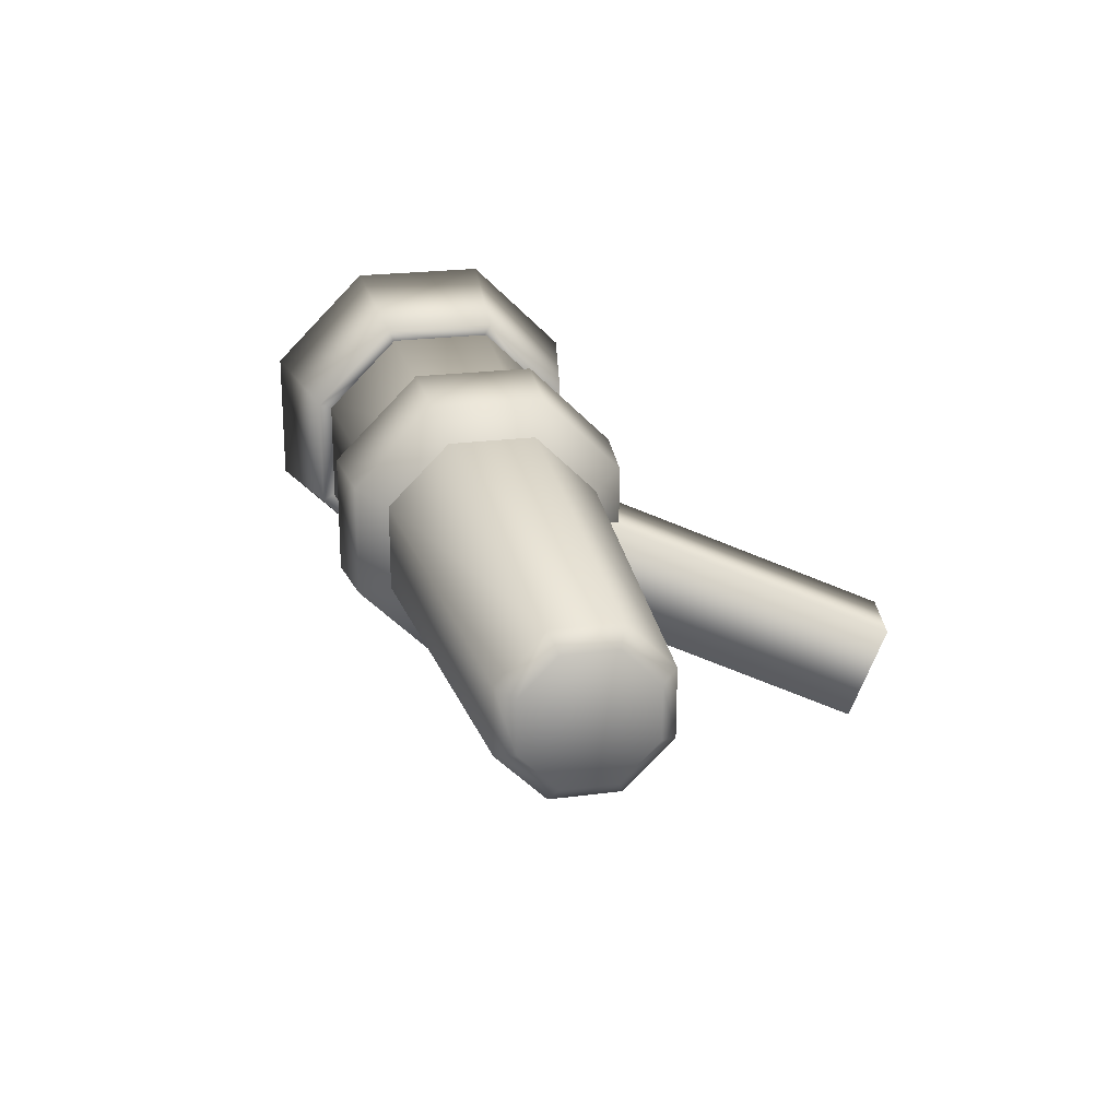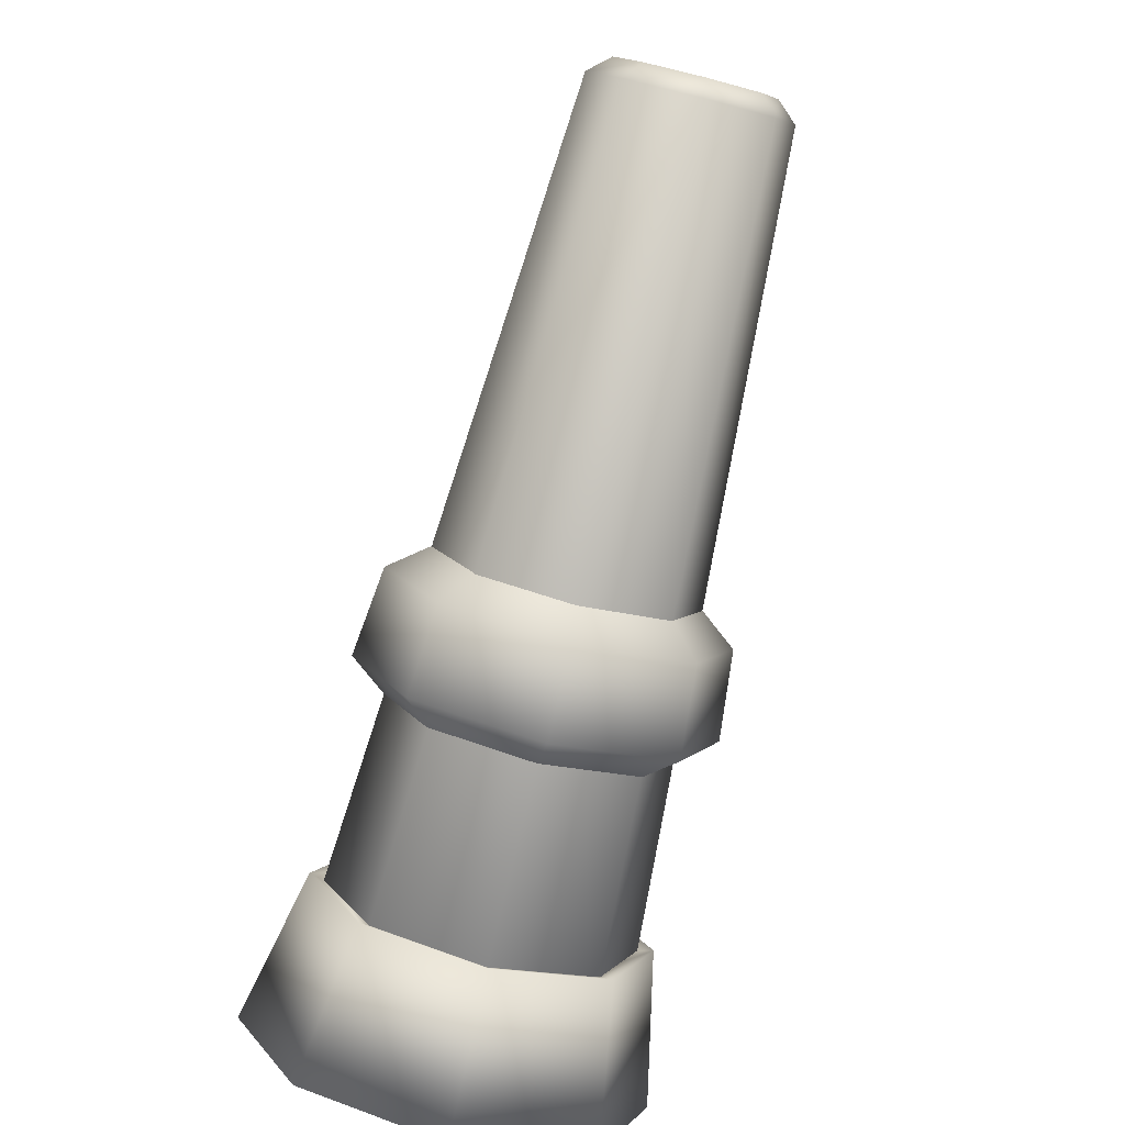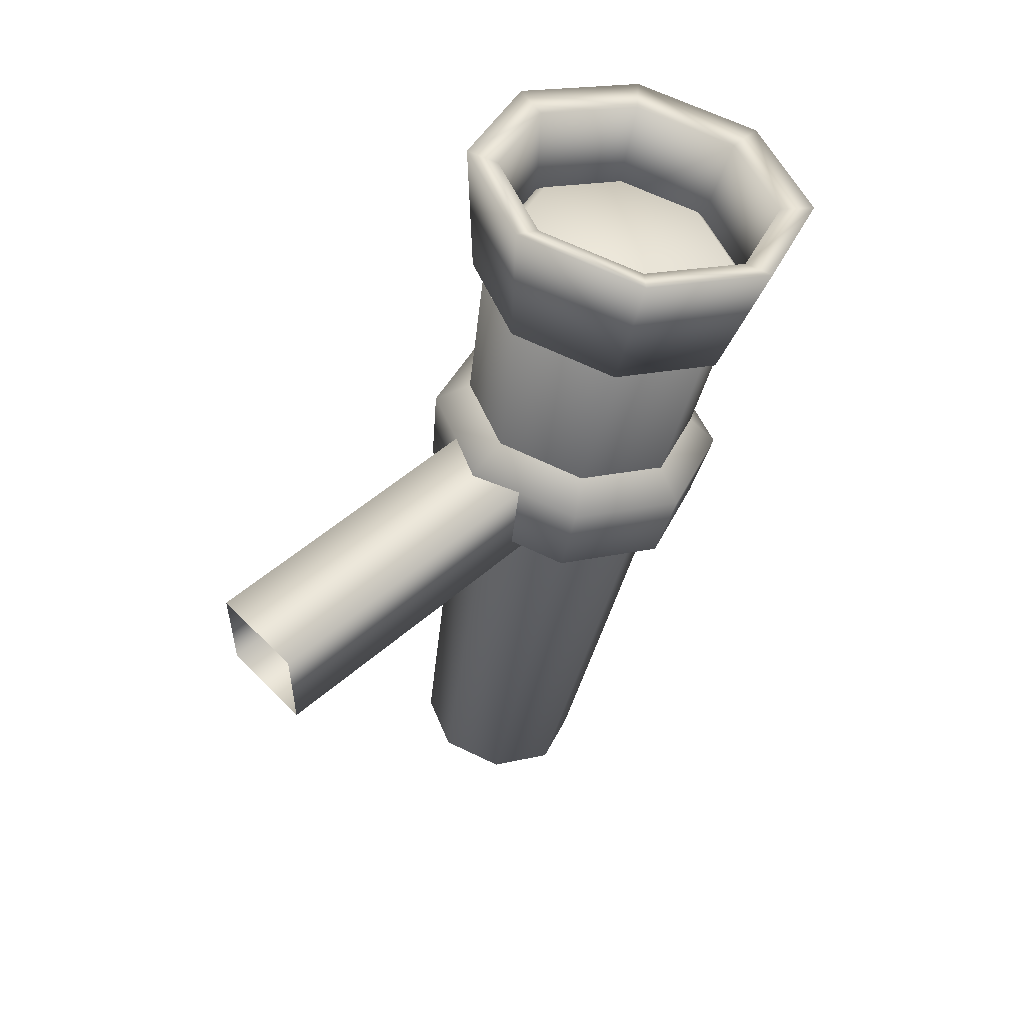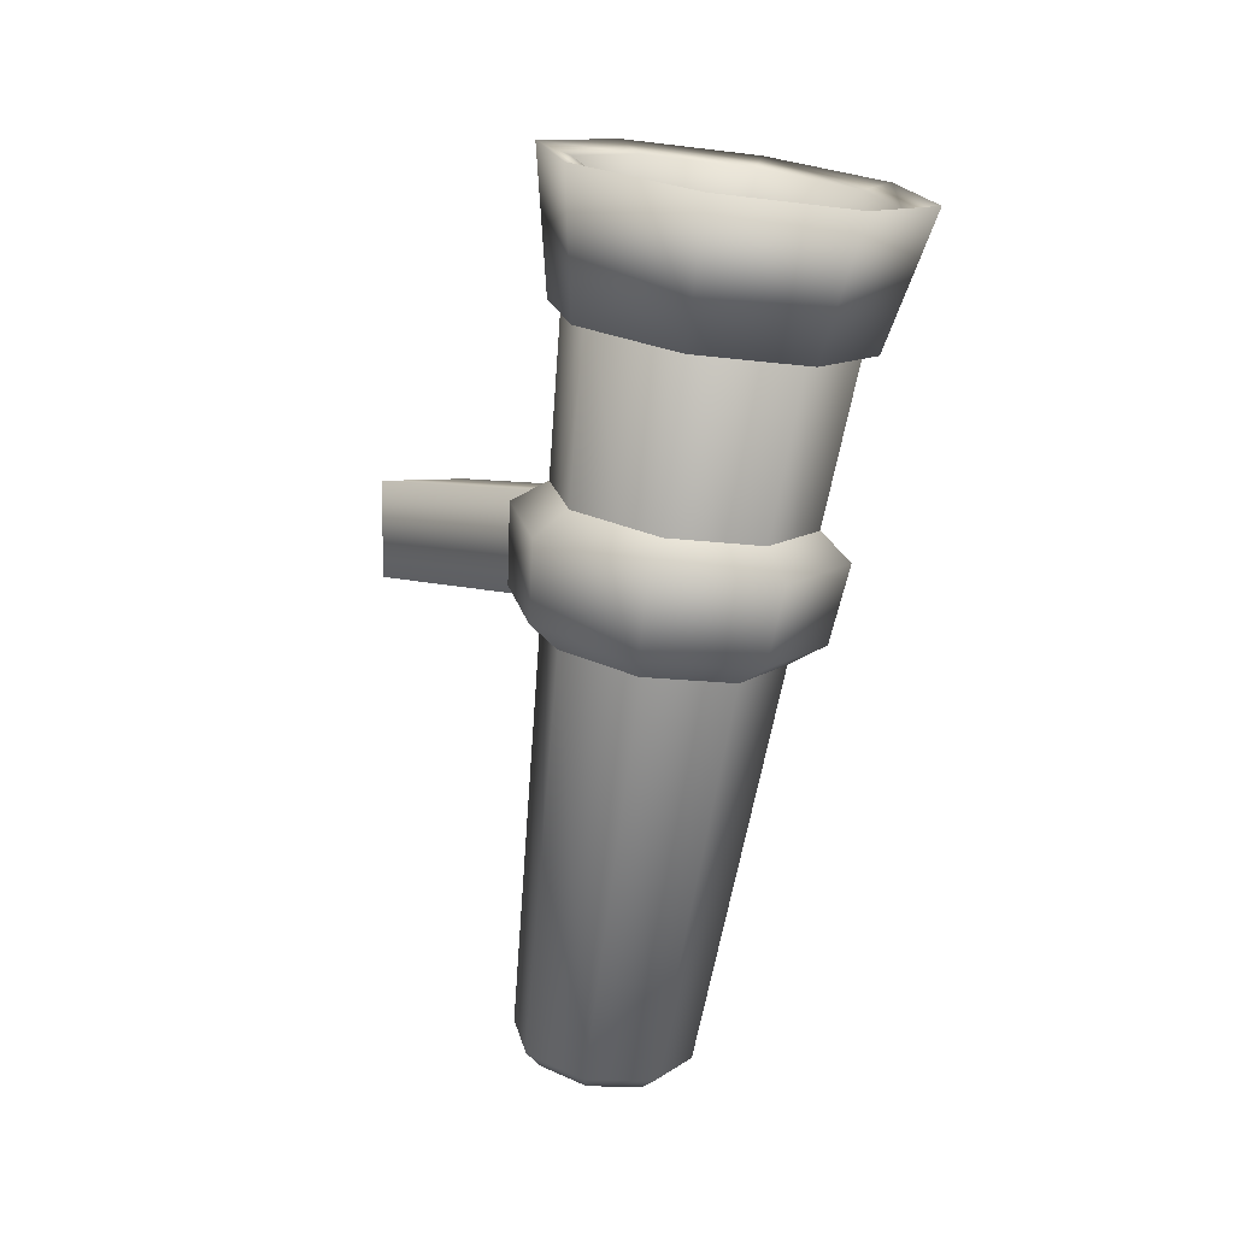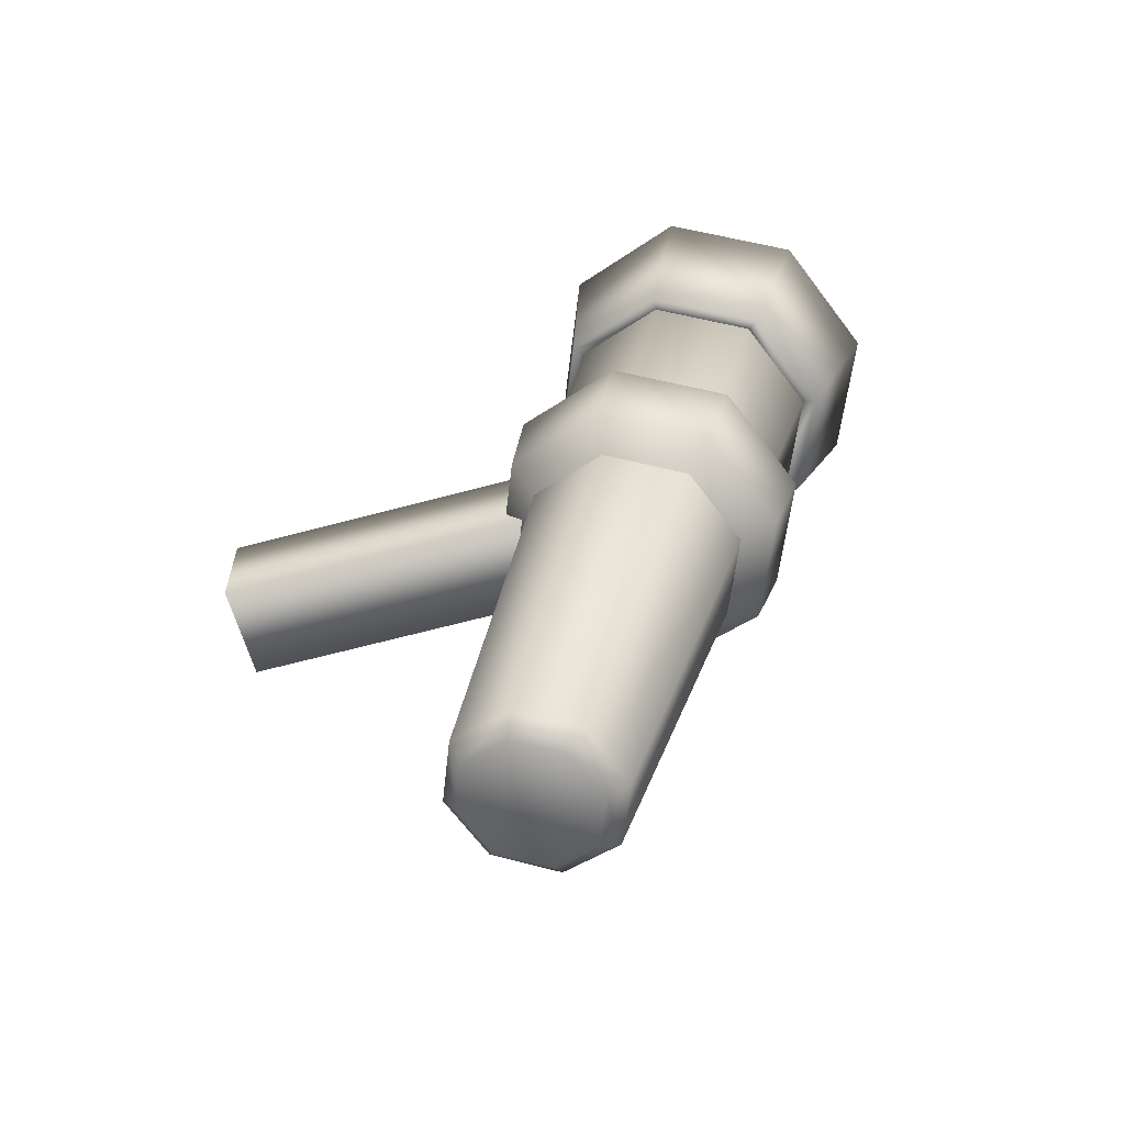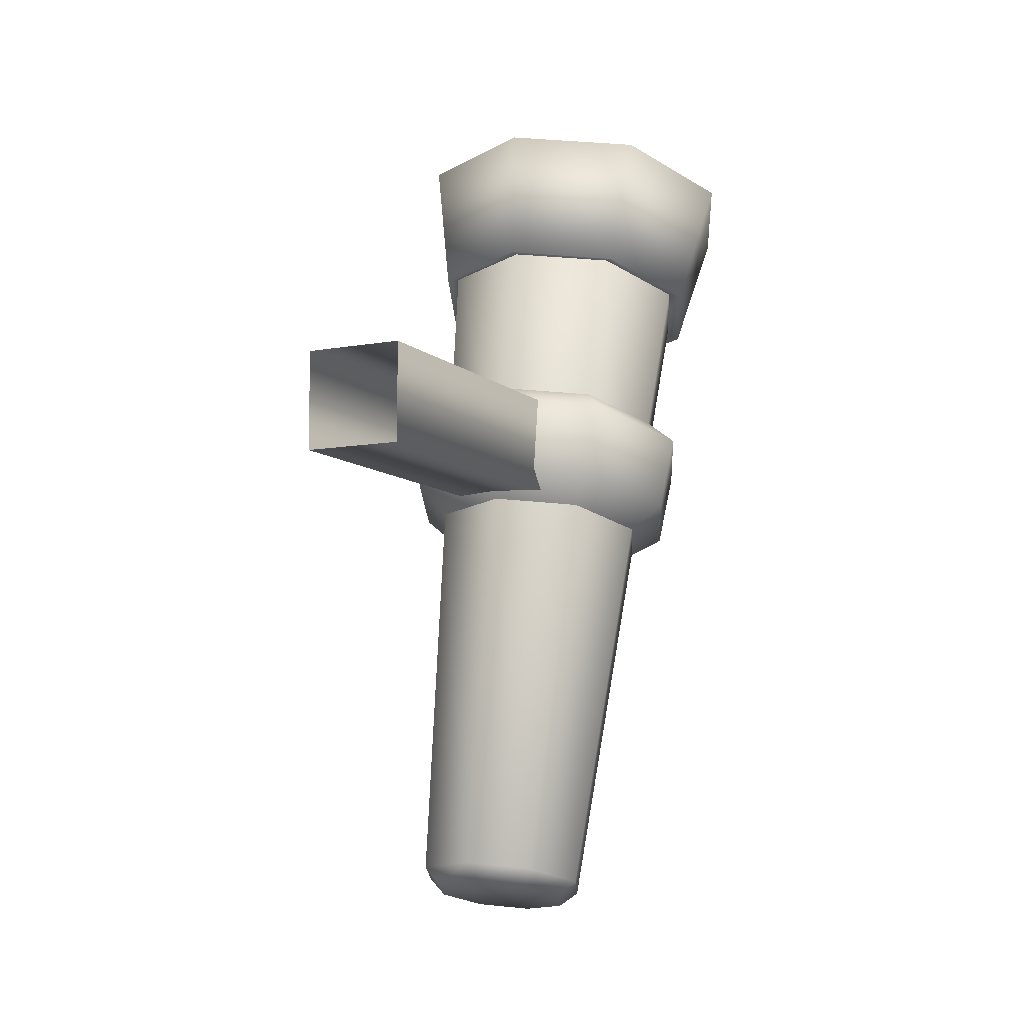
<metadata>
{"format":"obj","ext":"obj","renderer":"f3d","projection":"perspective","resolution":1024,"background":"white","views":[{"elev":-72.6,"azim":-112.0,"up":"+Y"},{"elev":-66.7,"azim":-14.6,"up":"+Z"},{"elev":53.5,"azim":47.2,"up":"+Y"},{"elev":5.4,"azim":144.8,"up":"+Y"},{"elev":-61.6,"azim":105.5,"up":"+Y"},{"elev":-8.6,"azim":26.3,"up":"+Y"}]}
</metadata>
<code>
o Cube__6__Scene
v -0 -0.1528 -0.4456
v -0 0.02759 -0.5116
v 0.08709 -0.1442 -0.4106
v 0.1017 0.03771 -0.4707
v 0.123 -0.1234 -0.3265
v 0.1437 0.06204 -0.3723
v 0.08709 -0.1025 -0.2423
v 0.1017 0.08637 -0.274
v -0 -0.09388 -0.2073
v -0 0.09648 -0.2331
v -0.08709 -0.1025 -0.2423
v -0.1017 0.08637 -0.274
v -0.123 -0.1234 -0.3265
v -0.1437 0.06204 -0.3723
v -0.08709 -0.1442 -0.4106
v -0.1017 0.03771 -0.4707
v -0 -0.6405 -0.2894
v -0 0.2808 -0.5796
v 0.06158 -0.6344 -0.2647
v 0.1043 0.2912 -0.5377
v 0.08709 -0.6196 -0.2049
v 0.1476 0.3163 -0.4364
v 0.06158 -0.6048 -0.1451
v 0.1043 0.3413 -0.3351
v -0 -0.5987 -0.1204
v -0 0.3517 -0.2932
v -0.06158 -0.6048 -0.1451
v -0.1043 0.3413 -0.3351
v -0.08709 -0.6196 -0.2049
v -0.1476 0.3163 -0.4364
v -0.06158 -0.6344 -0.2647
v -0.1043 0.2912 -0.5377
v -0 -0.1375 -0.4743
v 0.103 -0.1273 -0.4328
v 0.1457 -0.1025 -0.3328
v 0.103 -0.0778 -0.2328
v -0 -0.06755 -0.1913
v -0.103 -0.0778 -0.2328
v -0.1457 -0.1025 -0.3328
v -0.103 -0.1273 -0.4328
v -0 -0.12 -0.5207
v 0.1328 -0.1068 -0.4673
v 0.1404 -0.01227 -0.4985
v -0 -0.02624 -0.555
v 0.1878 -0.07488 -0.3384
v 0.1985 0.02143 -0.3623
v 0.1328 -0.043 -0.2095
v 0.1404 0.05514 -0.226
v -0 -0.02979 -0.1561
v -0 0.0691 -0.1695
v -0.1328 -0.043 -0.2095
v -0.1404 0.05514 -0.226
v -0.1878 -0.07488 -0.3384
v -0.1985 0.02143 -0.3623
v -0.1328 -0.1068 -0.4673
v -0.1404 -0.01227 -0.4985
v -0.06294 -0.06294 0.2026
v -0.06294 0.06294 0.2026
v -0.06294 -0.06294 -0.233
v -0.06294 0.06294 -0.233
v 0.06294 -0.06294 0.2026
v 0.06294 0.06294 0.2026
v 0.06294 -0.06294 -0.233
v 0.06294 0.06294 -0.233
v -0 -0.6259 -0.317
v 0.07803 -0.6182 -0.2856
v 0.1104 -0.5994 -0.2099
v 0.07803 -0.5807 -0.1341
v -0 -0.5729 -0.1028
v -0.07803 -0.5807 -0.1341
v -0.1104 -0.5994 -0.2099
v -0.07803 -0.6182 -0.2856
v 0.123 0.264 -0.5501
v -0 0.2517 -0.5996
v 0.1739 0.2935 -0.4308
v 0.123 0.323 -0.3114
v -0 0.3352 -0.2619
v -0.123 0.323 -0.3114
v -0.1739 0.2935 -0.4308
v -0.123 0.264 -0.5501
v -0 0.2058 -0.6044
v 0.1328 0.219 -0.551
v 0.159 0.3784 -0.6193
v -0 0.3626 -0.6832
v 0.1878 0.2509 -0.4221
v 0.2249 0.4166 -0.4649
v 0.1328 0.2827 -0.2932
v 0.159 0.4548 -0.3105
v -0 0.296 -0.2398
v -0 0.4706 -0.2466
v -0.1328 0.2827 -0.2932
v -0.159 0.4548 -0.3105
v -0.1878 0.2509 -0.4221
v -0.2249 0.4166 -0.4649
v -0.1328 0.219 -0.551
v -0.159 0.3784 -0.6193
v -0 0.223 -0.5729
v 0.1083 0.2337 -0.5294
v 0.1297 0.3754 -0.5883
v -0 0.3625 -0.6405
v 0.1531 0.2597 -0.4243
v 0.1834 0.4065 -0.4624
v 0.1083 0.2857 -0.3191
v 0.1297 0.4377 -0.3365
v -0 0.2965 -0.2756
v -0 0.4506 -0.2844
v -0.1083 0.2857 -0.3191
v -0.1297 0.4377 -0.3365
v -0.1531 0.2597 -0.4243
v -0.1834 0.4065 -0.4624
v -0.1083 0.2337 -0.5294
v -0.1297 0.3754 -0.5883
f 41 44 43 42
f 42 43 46 45
f 45 46 48 47
f 47 48 50 49
f 49 50 52 51
f 51 52 54 53
f 53 54 56 55
f 55 56 44 41
f 33 74 73 34
f 34 73 75 35
f 35 75 76 36
f 36 76 77 37
f 37 77 78 38
f 38 78 79 39
f 20 18 32 30 28 26 24 22
f 39 79 80 40
f 40 80 74 33
f 17 19 21 23 25 27 29 31
f 72 40 33 65
f 71 39 40 72
f 70 38 39 71
f 69 37 38 70
f 68 36 37 69
f 67 35 36 68
f 66 34 35 67
f 65 33 34 66
f 3 1 41 42
f 2 4 43 44
f 5 3 42 45
f 4 6 46 43
f 7 5 45 47
f 6 8 48 46
f 9 7 47 49
f 8 10 50 48
f 11 9 49 51
f 10 12 52 50
f 13 11 51 53
f 12 14 54 52
f 15 13 53 55
f 14 16 56 54
f 1 15 55 41
f 16 2 44 56
f 57 58 60 59
f 63 64 62 61
f 59 63 61 57
f 64 60 58 62
f 19 17 65 66
f 21 19 66 67
f 23 21 67 68
f 25 23 68 69
f 27 25 69 70
f 29 27 70 71
f 31 29 71 72
f 17 31 72 65
f 18 20 73 74
f 20 22 75 73
f 22 24 76 75
f 24 26 77 76
f 26 28 78 77
f 28 30 79 78
f 30 32 80 79
f 32 18 74 80
f 81 84 83 82
f 82 83 86 85
f 85 86 88 87
f 87 88 90 89
f 89 90 92 91
f 91 92 94 93
f 93 94 96 95
f 95 96 84 81
f 97 98 99 100
f 98 101 102 99
f 101 103 104 102
f 103 105 106 104
f 105 107 108 106
f 107 109 110 108
f 109 111 112 110
f 111 97 100 112
f 85 101 98 82
f 95 111 109 93
f 83 99 102 86
f 94 110 112 96
f 91 107 105 89
f 90 106 108 92
f 87 103 101 85
f 81 97 111 95
f 82 98 97 81
f 86 102 104 88
f 96 112 100 84
f 84 100 99 83
f 93 109 107 91
f 92 108 110 94
f 89 105 103 87
f 88 104 106 90

</code>
